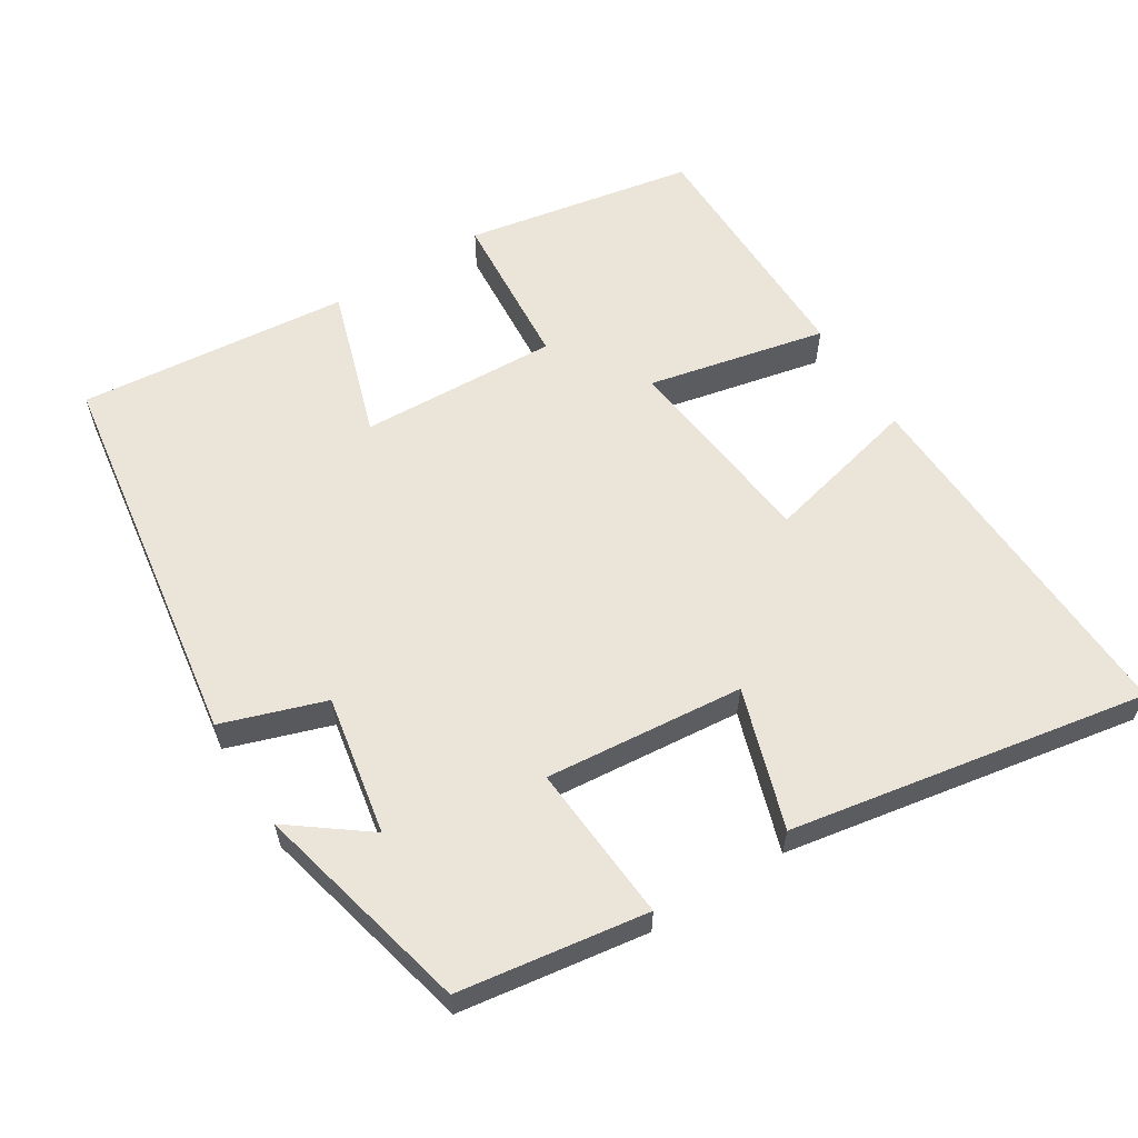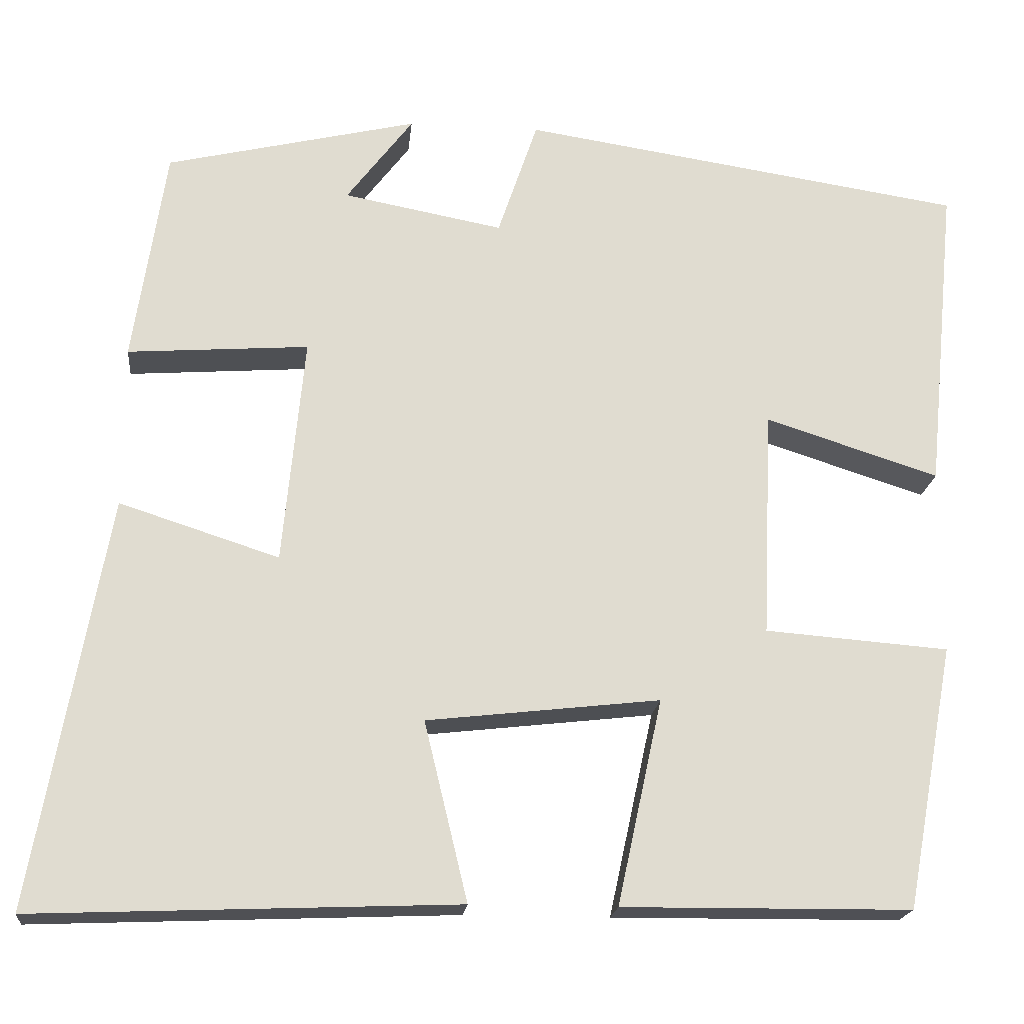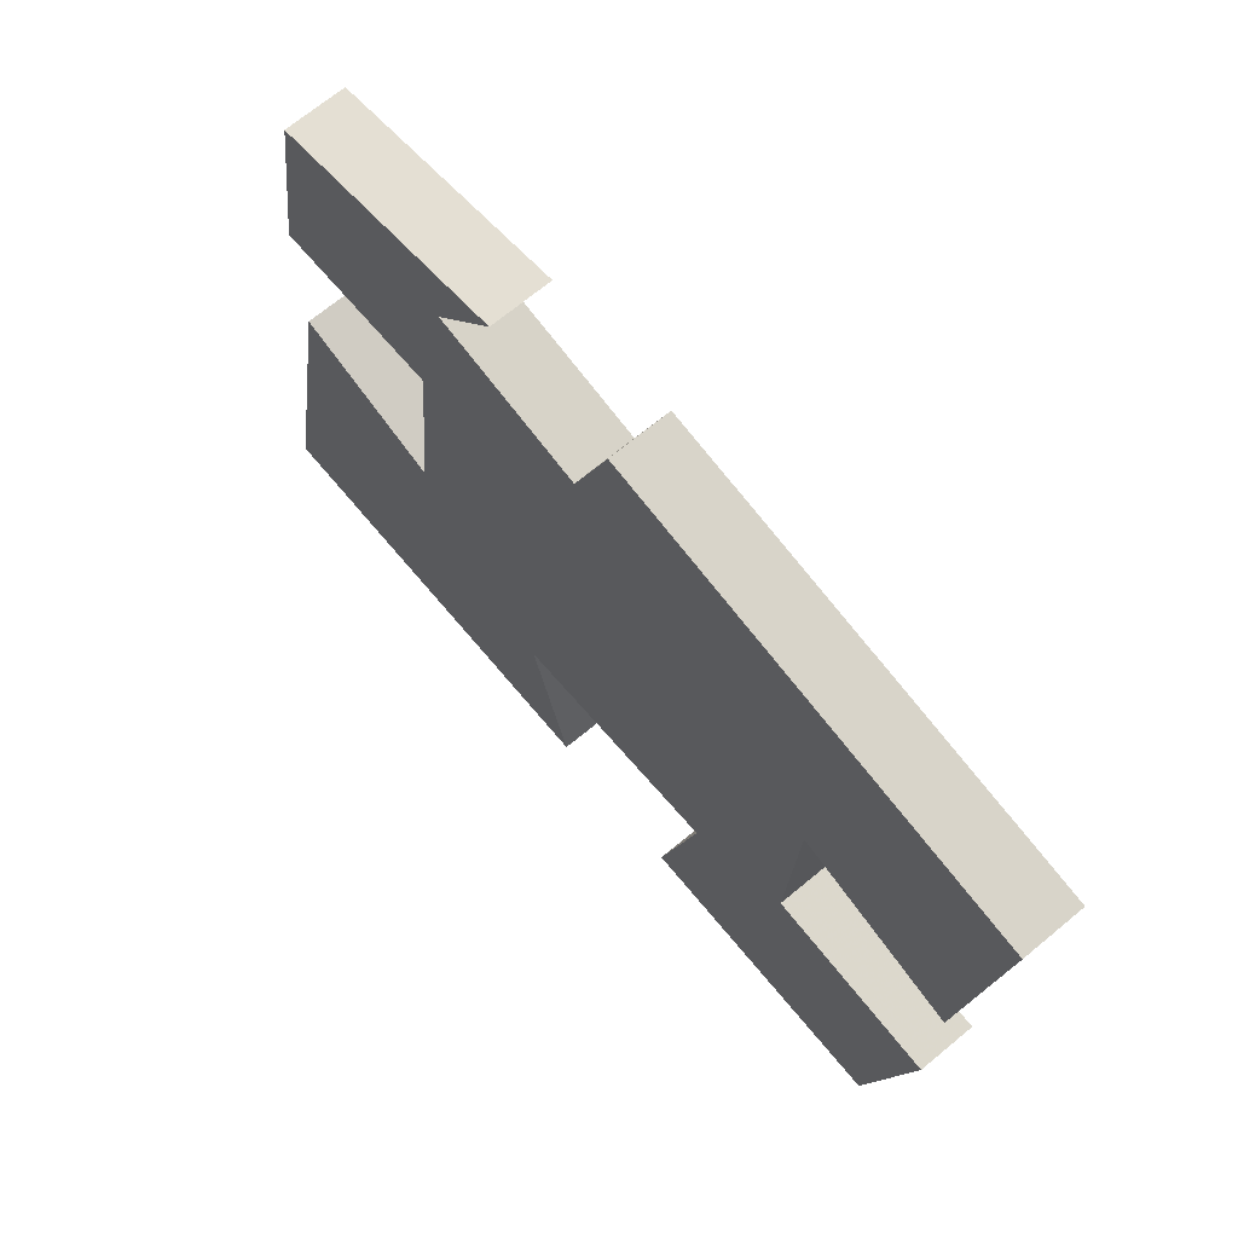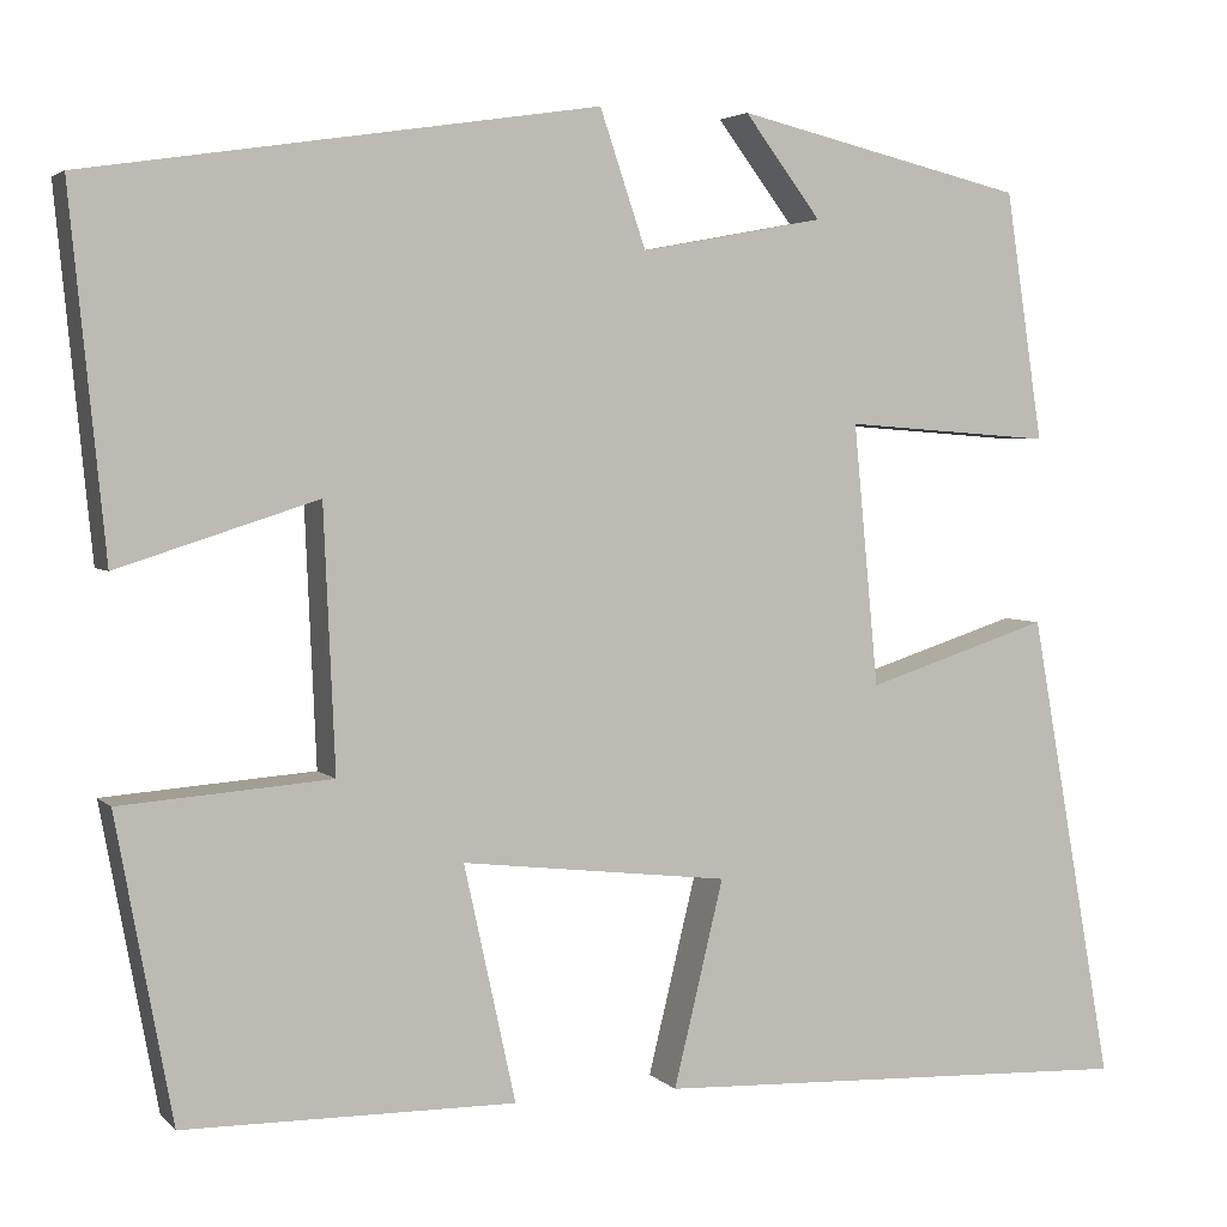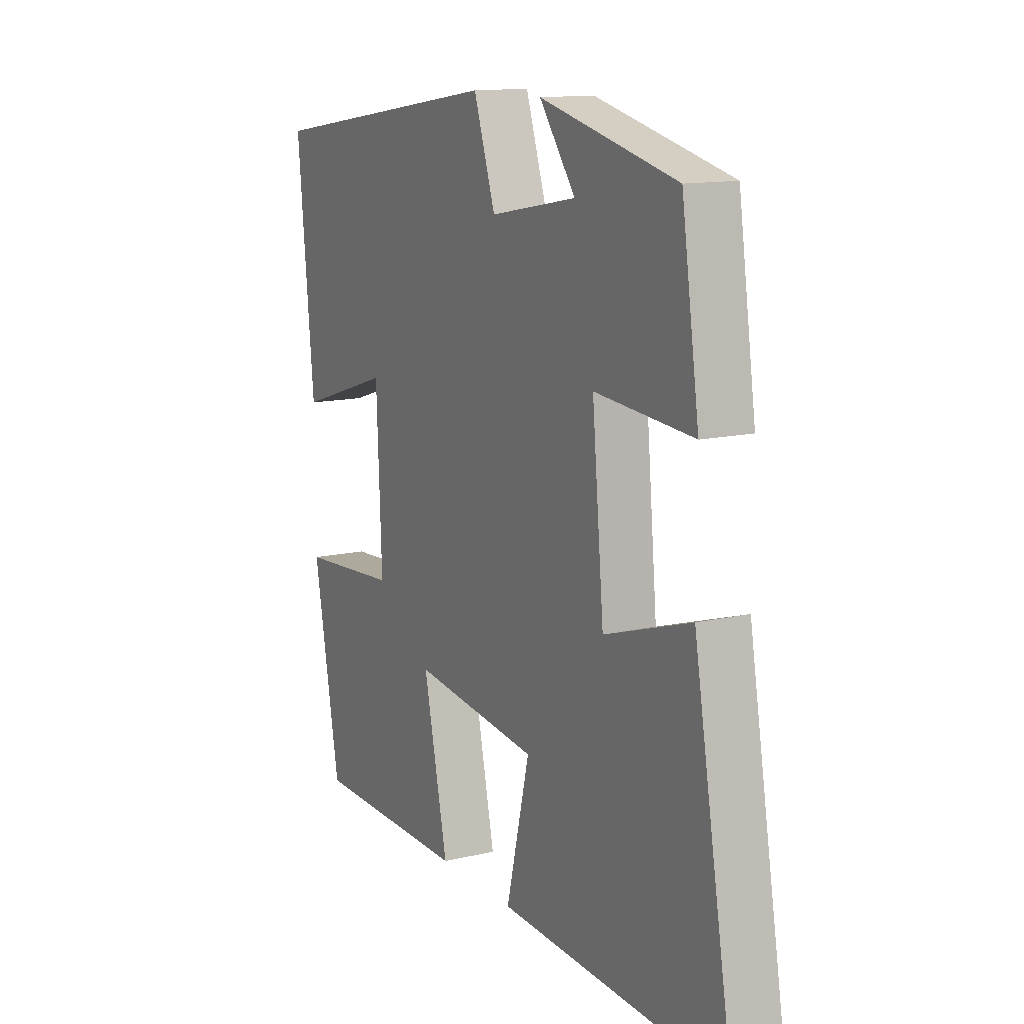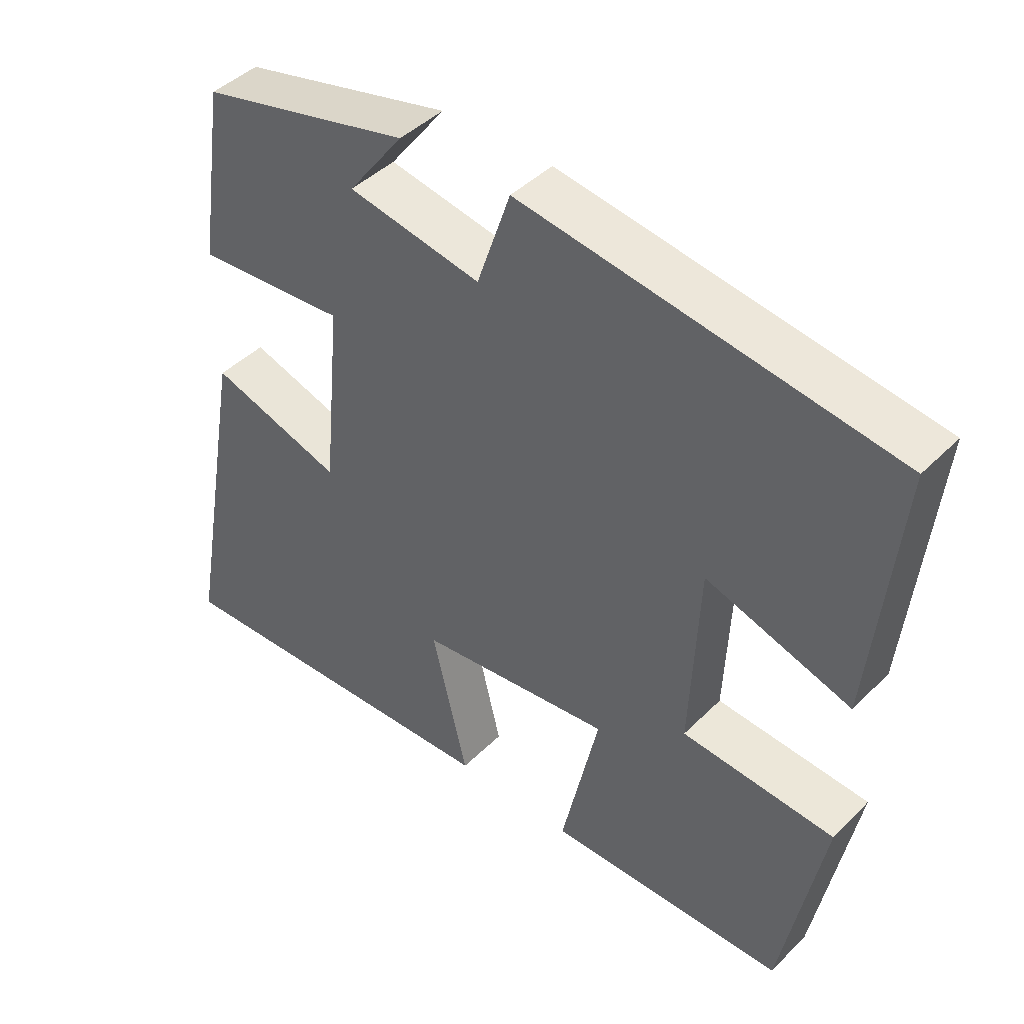
<metadata>
{"format":"obj","ext":"obj","renderer":"f3d","projection":"perspective","resolution":1024,"background":"white","views":[{"elev":59.6,"azim":57.9,"up":"+Y"},{"elev":-19.5,"azim":174.2,"up":"+Z"},{"elev":69.8,"azim":-129.6,"up":"+Z"},{"elev":3.6,"azim":-21.2,"up":"+Z"},{"elev":13.1,"azim":61.9,"up":"+Z"},{"elev":43.7,"azim":-139.1,"up":"+Z"}]}
</metadata>
<code>
v 0.588 0.07 -0.52
v 0.08 0.07 -0.5
v 0.132 0.07 -0.285
v -0.148 0.07 -0.253
v -0.094 0.07 -0.5
v -0.441 0.07 -0.497
v -0.5 0.07 -0.18
v -0.279 0.07 -0.163
v -0.291 0.07 0.111
v -0.5 0.07 0.044
v -0.537 0.07 0.419
v -0.002 0.07 0.5
v 0.046 0.07 0.358
v 0.238 0.07 0.394
v 0.158 0.07 0.5
v 0.461 0.07 0.428
v 0.5 0.07 0.168
v 0.282 0.07 0.184
v 0.308 0.07 -0.09
v 0.5 0.07 -0.028
v 0.588 0 -0.52
v 0.08 0 -0.5
v 0.132 0 -0.285
v -0.148 0 -0.253
v -0.094 0 -0.5
v -0.441 0 -0.497
v -0.5 0 -0.18
v -0.279 0 -0.163
v -0.291 0 0.111
v -0.5 0 0.044
v -0.537 0 0.419
v -0.002 0 0.5
v 0.046 0 0.358
v 0.238 0 0.394
v 0.158 0 0.5
v 0.461 0 0.428
v 0.5 0 0.168
v 0.282 0 0.184
v 0.308 0 -0.09
v 0.5 0 -0.028
f 1 2 3
f 20 1 3
f 19 20 3
f 18 19 3 4
f 16 17 18
f 16 18 4
f 14 15 16
f 13 14 16 4
f 11 12 13
f 10 11 13
f 9 10 13
f 8 9 13 4
f 6 7 8
f 5 6 8
f 4 5 8
f 23 22 21
f 23 21 40
f 23 40 39
f 24 23 39 38
f 38 37 36
f 24 38 36
f 36 35 34
f 24 36 34 33
f 33 32 31
f 33 31 30
f 33 30 29
f 24 33 29 28
f 28 27 26
f 28 26 25
f 28 25 24
f 1 21 22 2
f 2 22 23 3
f 3 23 24 4
f 4 24 25 5
f 5 25 26 6
f 6 26 27 7
f 7 27 28 8
f 8 28 29 9
f 9 29 30 10
f 10 30 31 11
f 11 31 32 12
f 12 32 33 13
f 13 33 34 14
f 14 34 35 15
f 15 35 36 16
f 16 36 37 17
f 17 37 38 18
f 18 38 39 19
f 19 39 40 20
f 20 40 21 1

</code>
